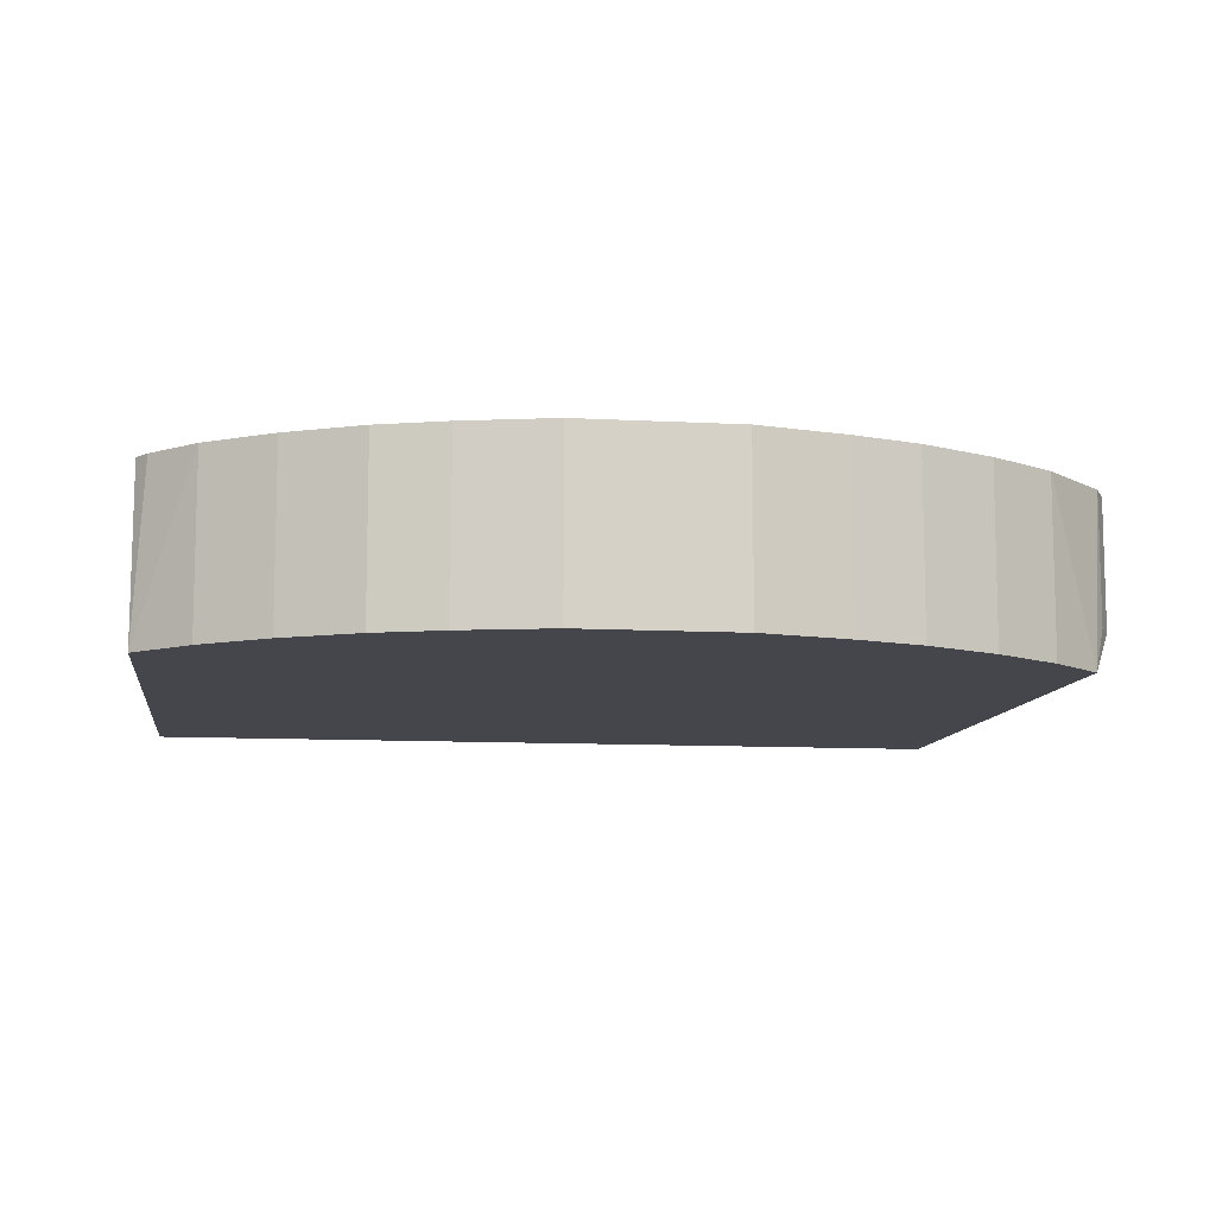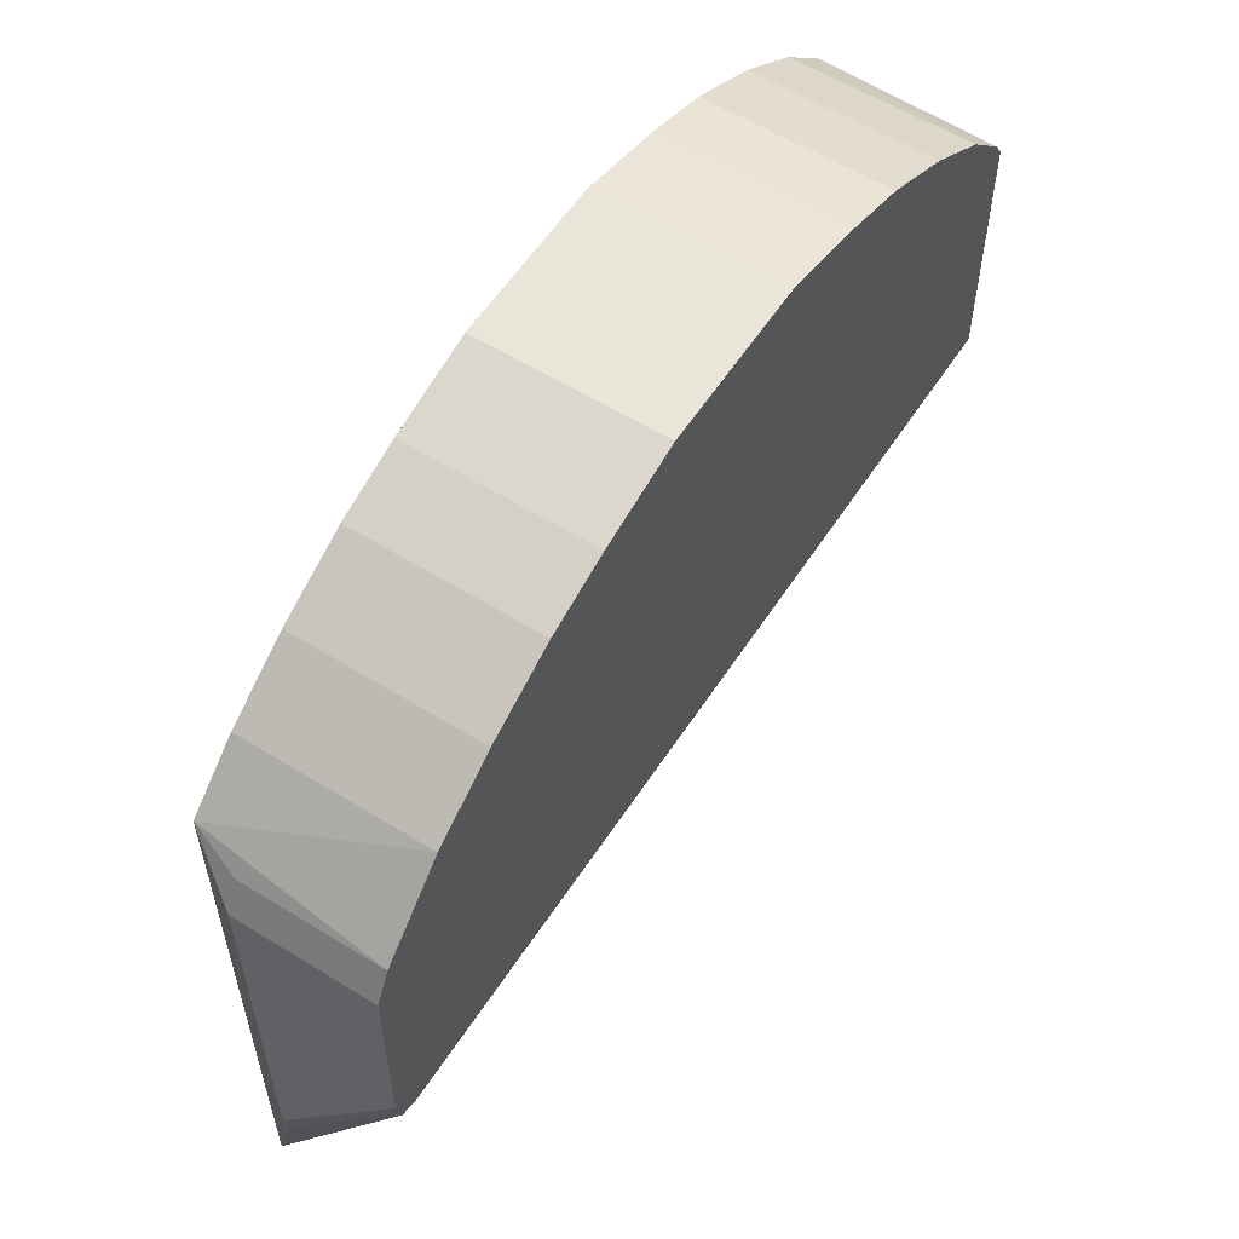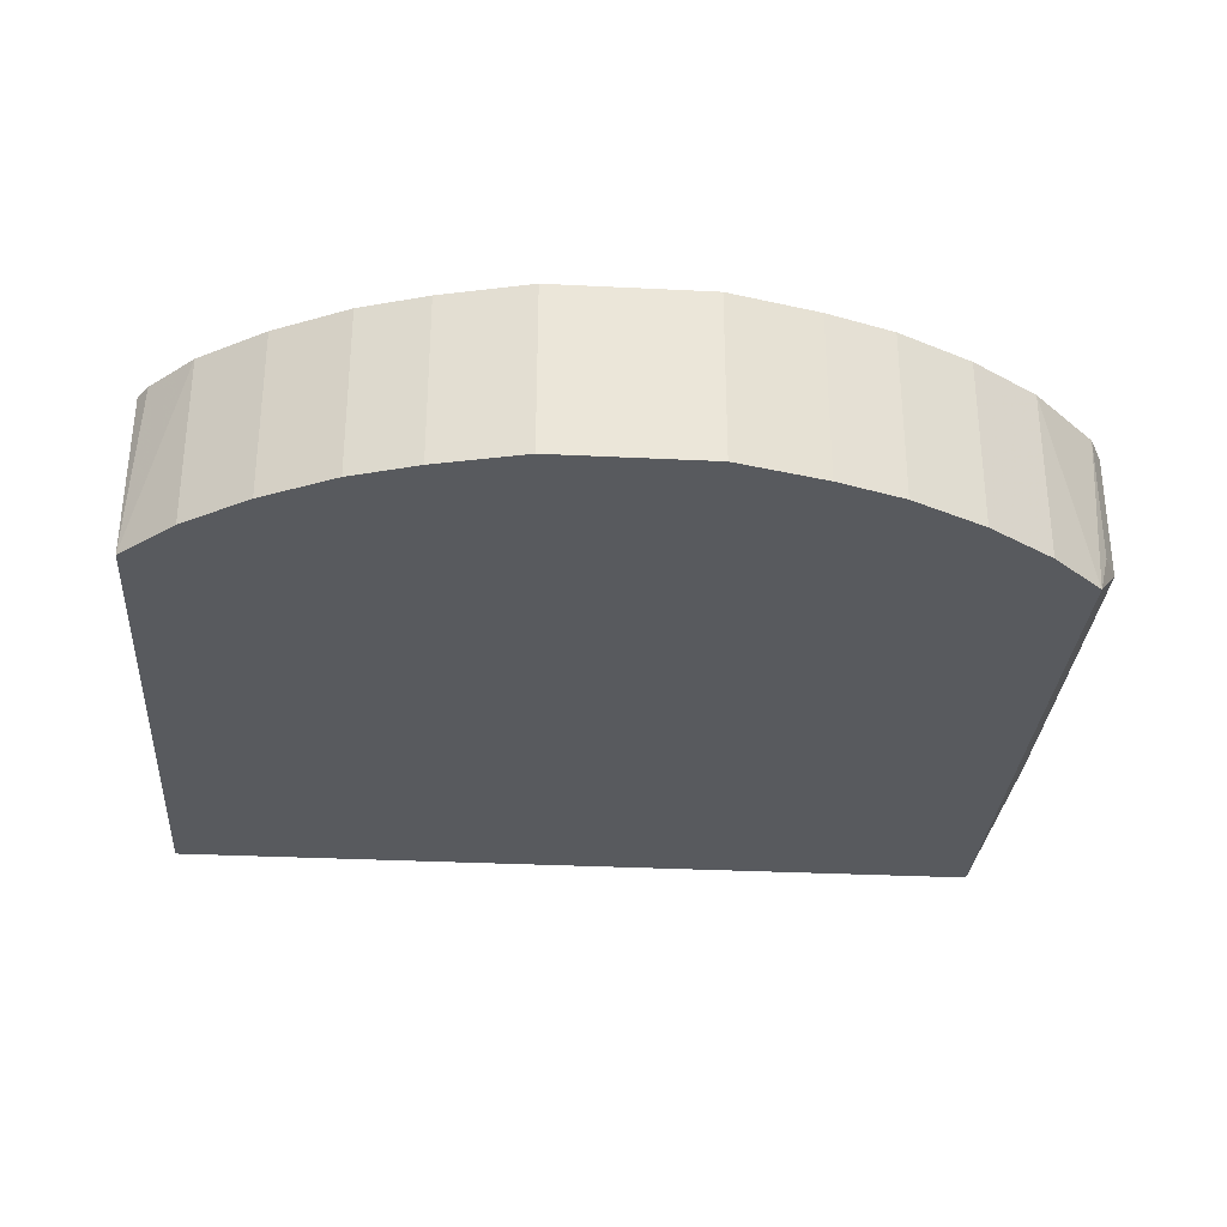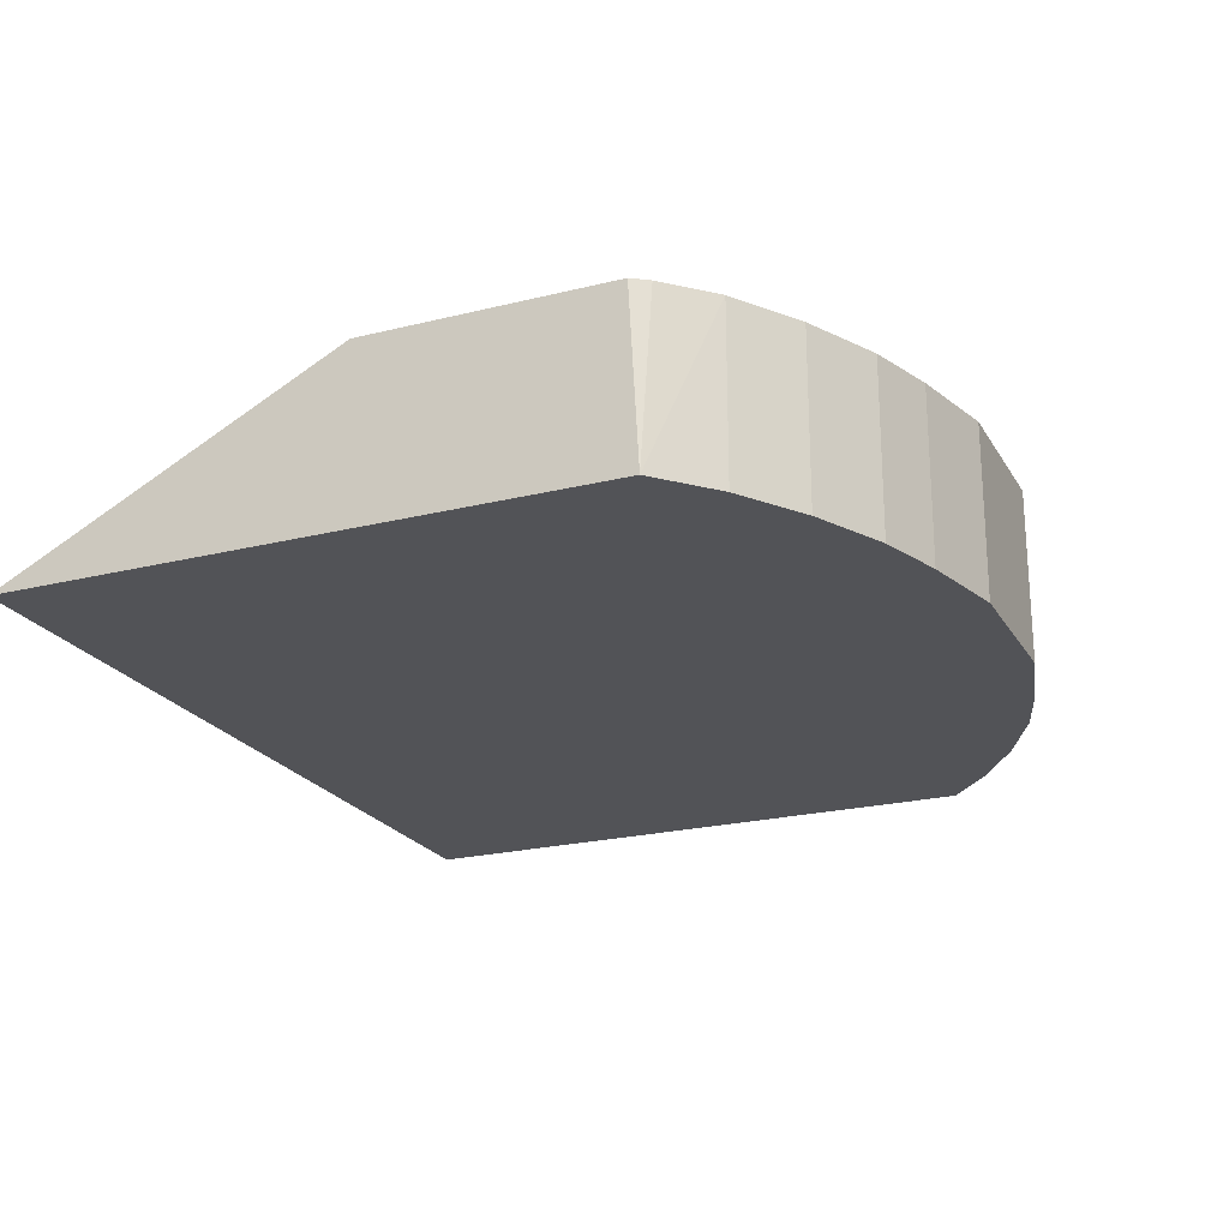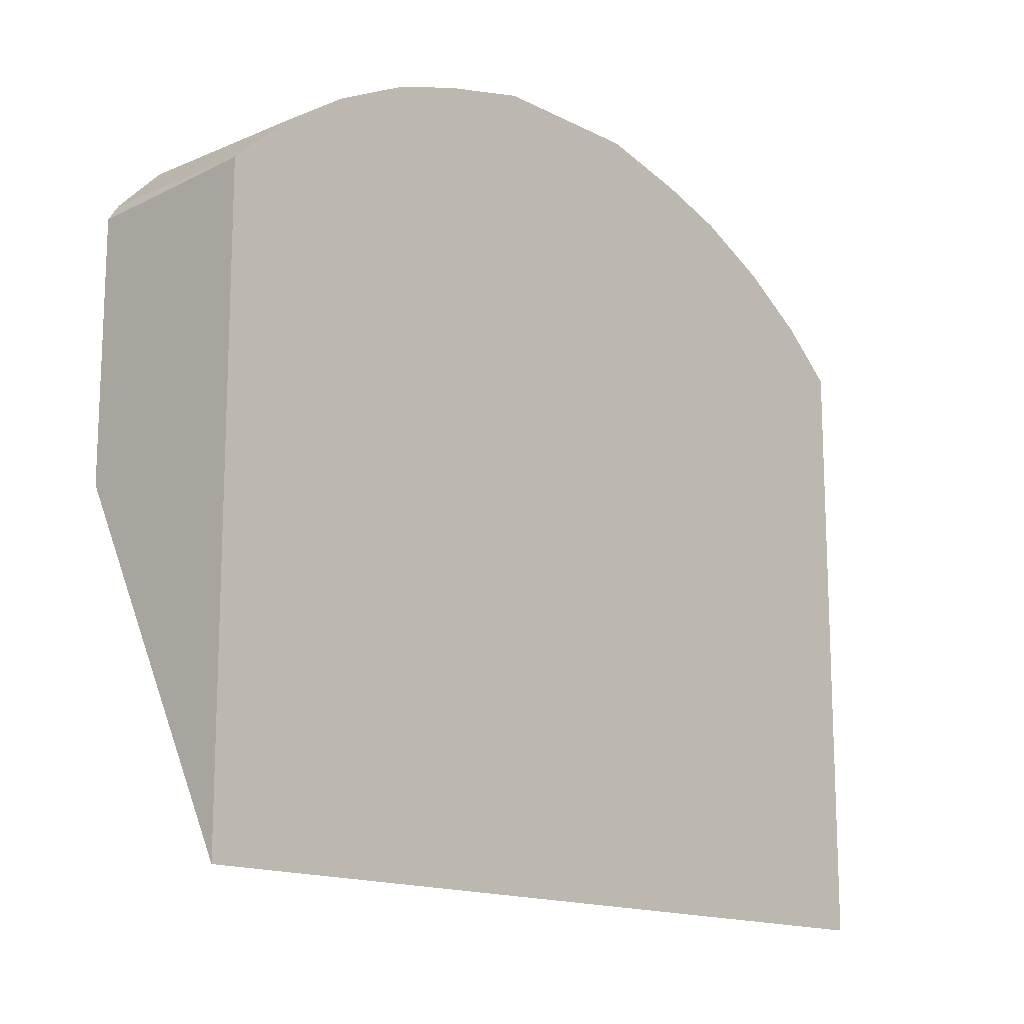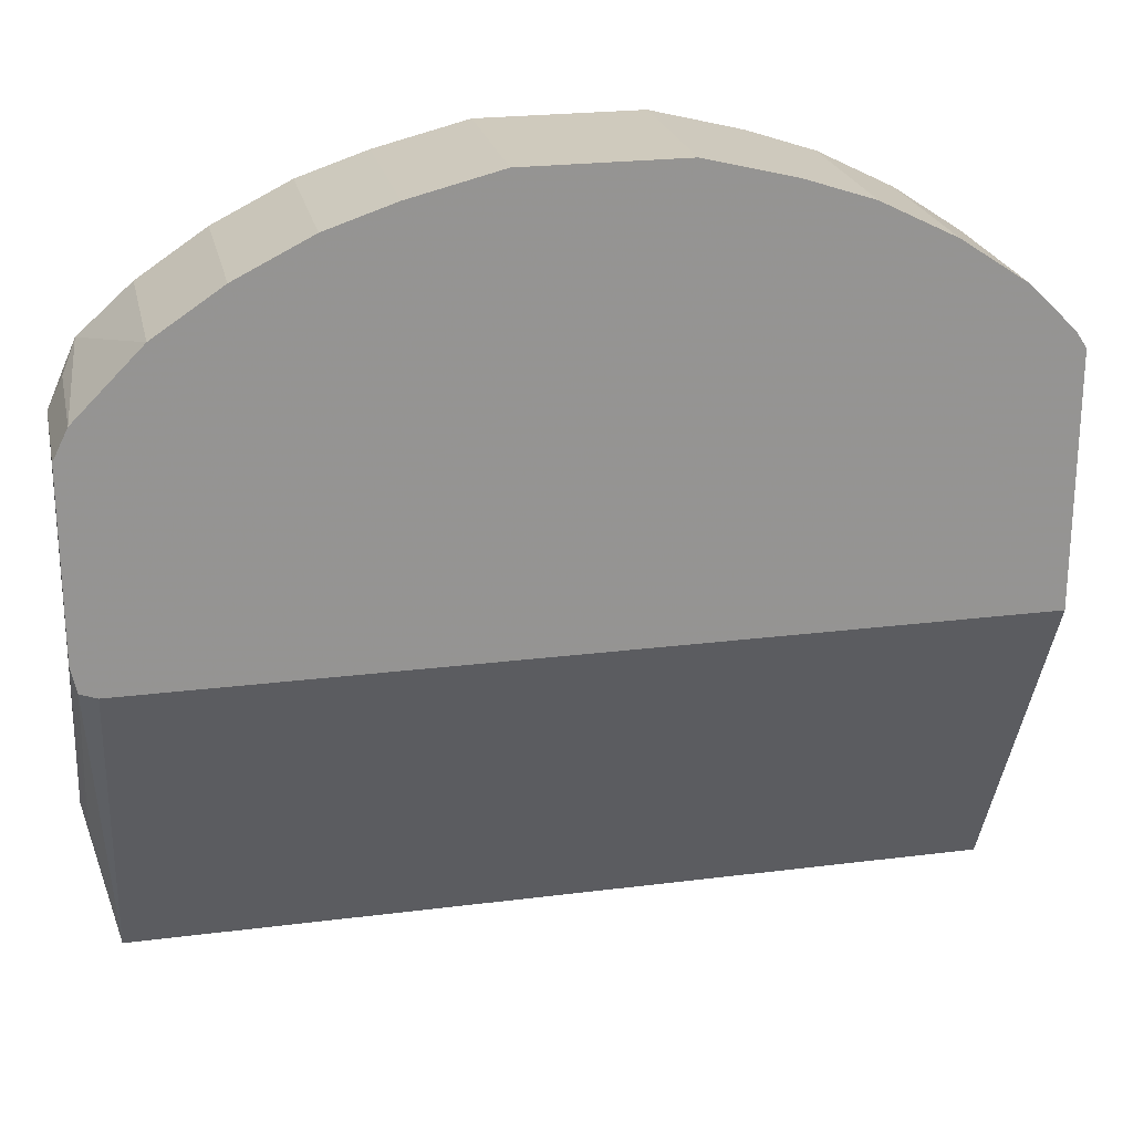
<metadata>
{"format":"obj","ext":"obj","renderer":"f3d","projection":"perspective","resolution":1024,"background":"white","views":[{"elev":-10.0,"azim":-8.0,"up":"+Y"},{"elev":57.8,"azim":122.7,"up":"+Z"},{"elev":-30.9,"azim":-4.1,"up":"+Y"},{"elev":-22.3,"azim":-66.7,"up":"+Y"},{"elev":-14.9,"azim":-47.3,"up":"+Z"},{"elev":23.1,"azim":167.8,"up":"+Z"}]}
</metadata>
<code>
v 0.311 -0.2675 -0.06531
v -0.3084 -0.2675 -0.08704
v -0.171 -0.2675 0.1866
v -0.3084 -0.2675 0.08682
v -0.2695 -0.2675 0.1295
v -0.2228 -0.2675 0.1606
v -0.2228 -0.3887 0.1606
v -0.2695 -0.3887 0.1295
v -0.3084 -0.3887 0.09358
v -0.3006 -0.2675 0.09843
v -0.3084 -0.3887 -0.3265
v 0.2073 -0.3887 0.1606
v -0.06215 -0.3887 0.2177
v -0.171 -0.3887 0.1866
v -0.1244 -0.3887 0.2021
v -0.1244 -0.2675 0.2021
v -0.06215 -0.2675 0.2177
v 0.04662 -0.2675 0.2177
v 0.2073 -0.2675 0.1606
v 0.1554 -0.2675 0.1866
v 0.1554 -0.3887 0.1866
v 0.1088 -0.3887 0.2021
v 0.04662 -0.3887 0.2177
v 0.1088 -0.2675 0.2021
v 0.2539 -0.2675 0.1295
v 0.311 -0.2675 0.06217
v 0.3006 -0.2675 0.08293
v 0.311 -0.3575 0.06217
v 0.311 -0.3575 -0.202
v 0.3071 -0.3575 -0.2195
v 0.3071 -0.2675 -0.08277
v 0.291 -0.3887 -0.3265
v 0.291 -0.3887 0.09662
v 0.3006 -0.3575 0.08293
v 0.2539 -0.3887 0.1295
v 0.2954 -0.2675 -0.08707
v 0.3055 -0.2675 -0.08356
f 30 31 1
f 23 13 12
f 30 29 32
f 30 1 29
f 29 28 32
f 30 32 31
f 29 1 28
f 25 19 12
f 28 26 27
f 27 26 25
f 25 26 19
f 28 33 32
f 21 12 19
f 21 23 12
f 28 1 26
f 34 33 28
f 33 12 32
f 34 28 27
f 15 14 13
f 19 1 3
f 26 1 19
f 36 2 1
f 31 36 1
f 37 36 31
f 34 27 33
f 37 31 32
f 36 32 11
f 32 12 11
f 35 25 12
f 35 12 33
f 35 33 25
f 27 25 33
f 37 32 36
f 18 13 23
f 36 11 2
f 24 20 18
f 9 2 11
f 4 2 9
f 10 5 4
f 10 4 9
f 10 9 5
f 8 5 9
f 9 11 12
f 8 9 7
f 6 7 3
f 6 3 5
f 5 3 4
f 4 3 2
f 2 3 1
f 24 22 20
f 6 5 7
f 13 9 12
f 8 7 5
f 14 7 13
f 24 18 22
f 7 9 13
f 22 18 23
f 22 23 21
f 22 21 20
f 20 19 18
f 18 19 3
f 20 21 19
f 17 13 18
f 17 15 13
f 16 15 17
f 16 17 3
f 16 3 15
f 15 3 14
f 14 3 7
f 17 18 3

</code>
